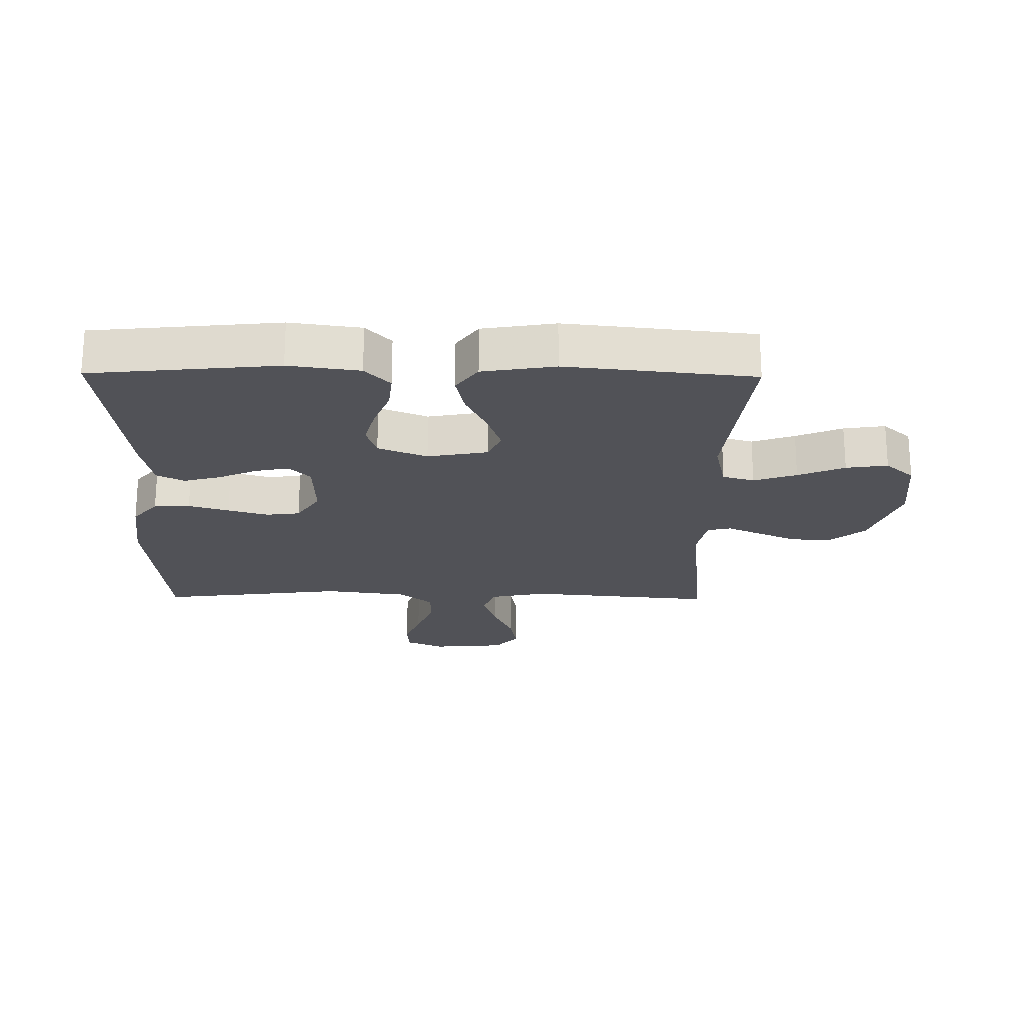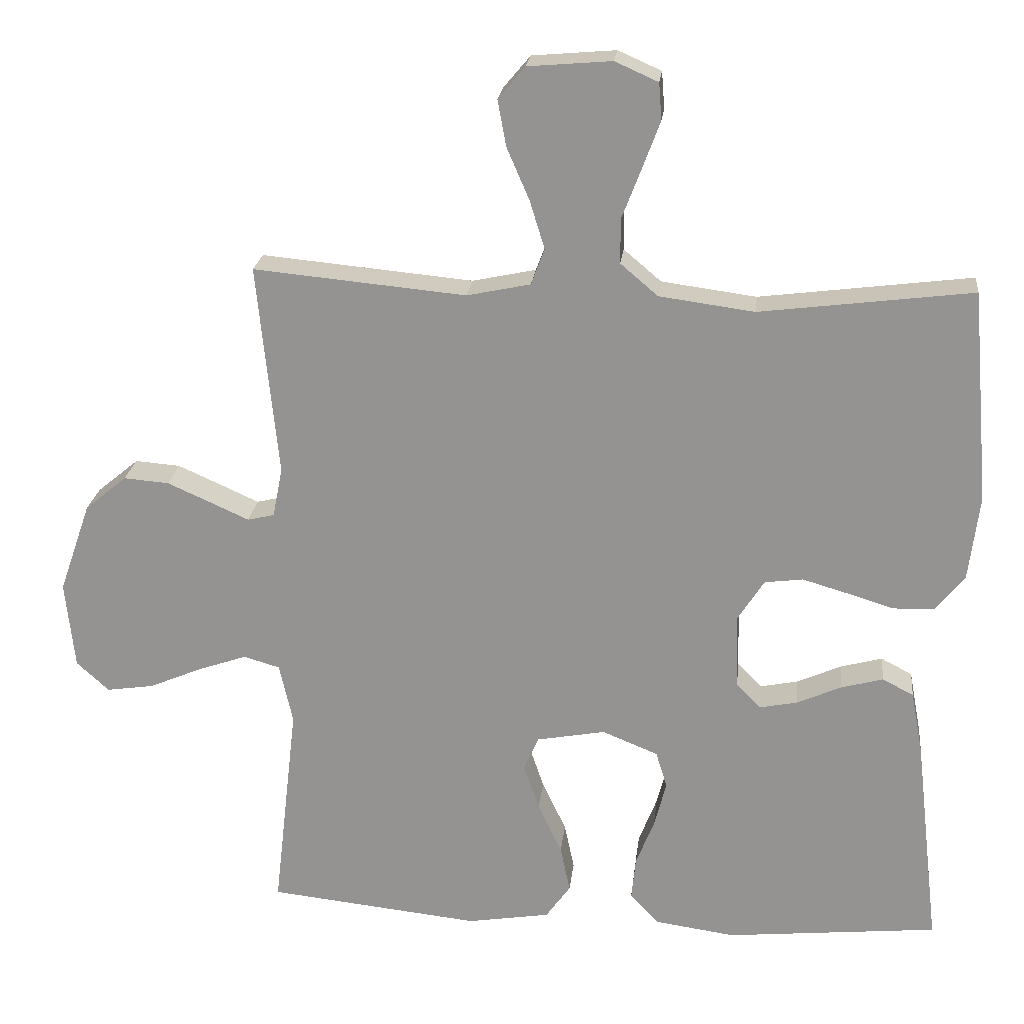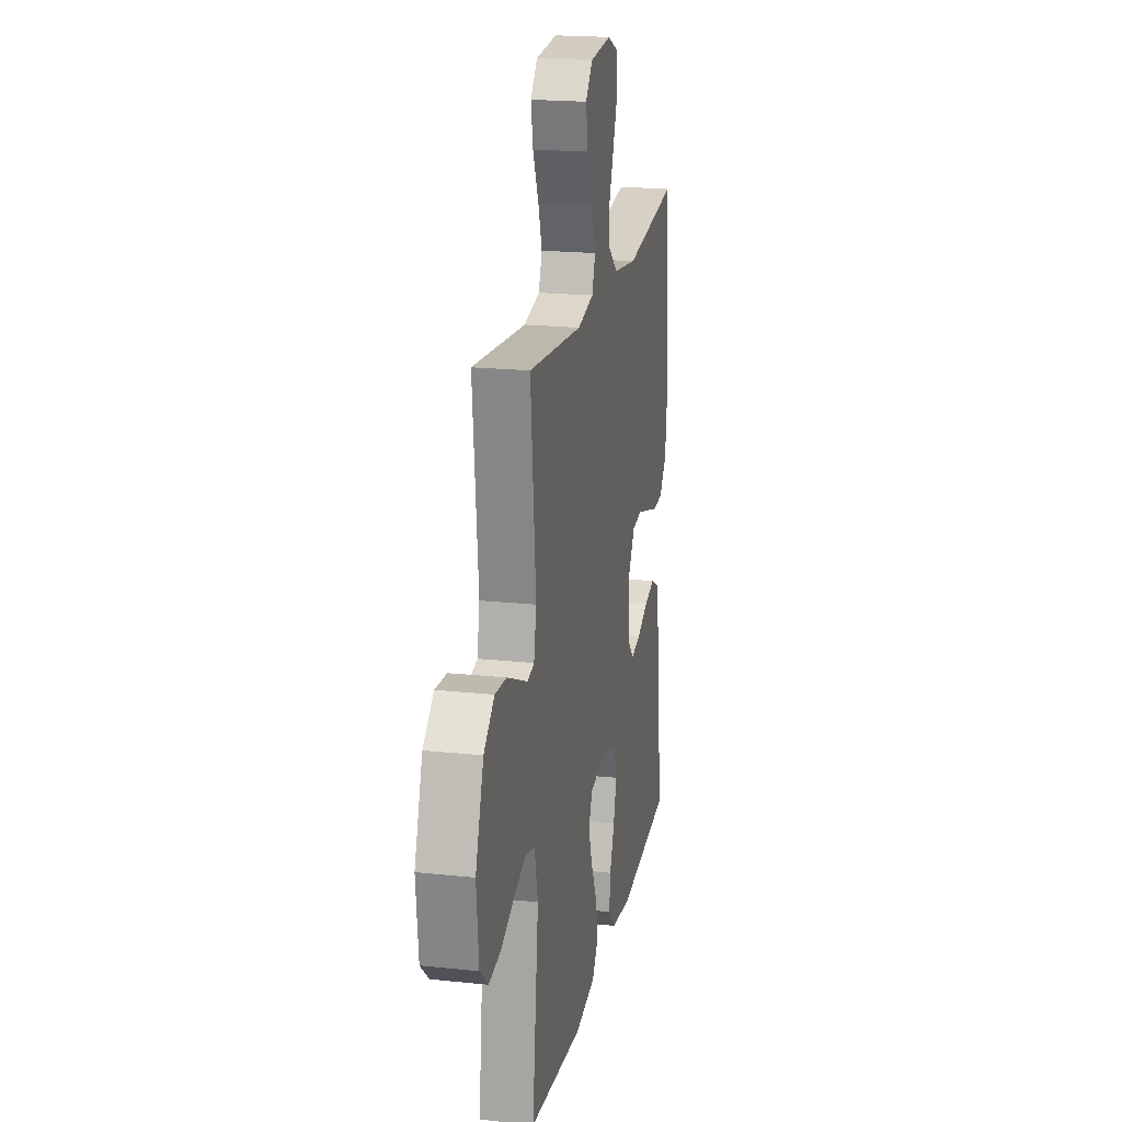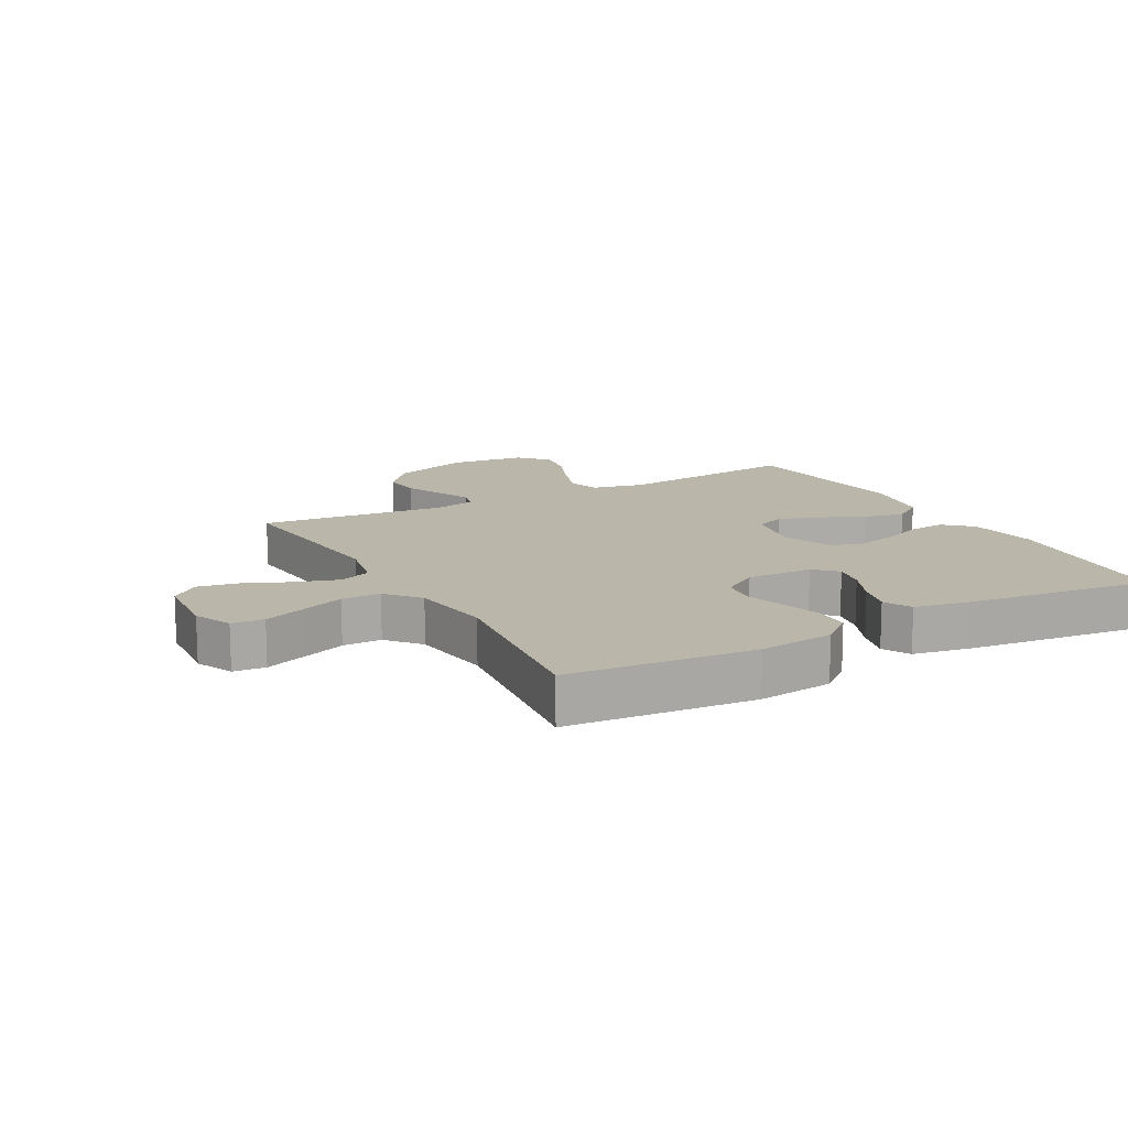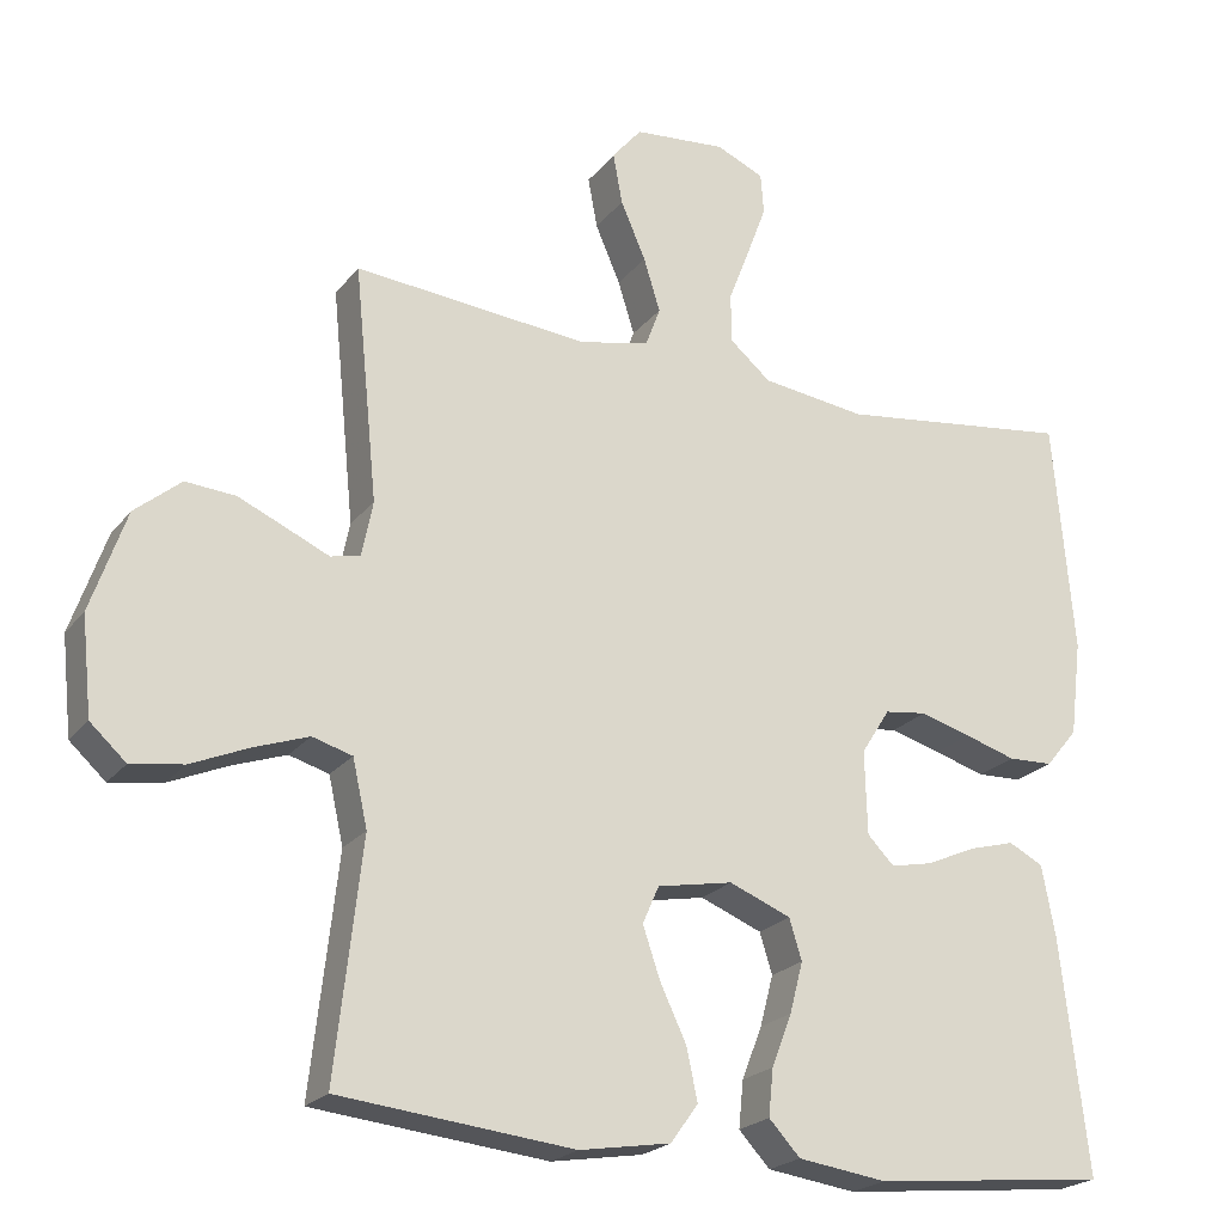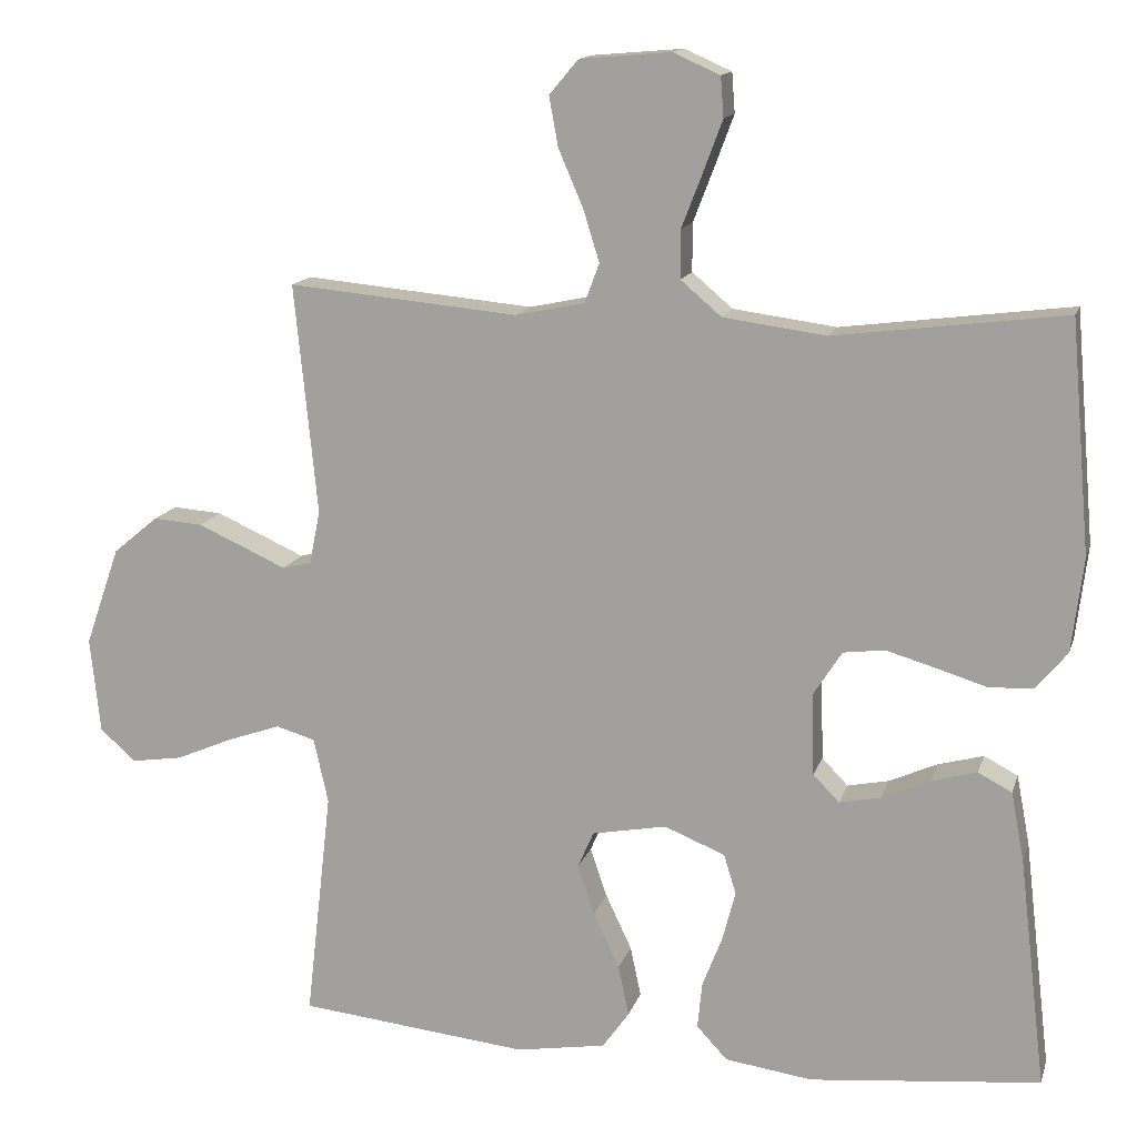
<metadata>
{"format":"obj","ext":"obj","renderer":"f3d","projection":"perspective","resolution":1024,"background":"white","views":[{"elev":-21.5,"azim":179.3,"up":"+Y"},{"elev":22.2,"azim":6.3,"up":"+Z"},{"elev":19.9,"azim":-78.8,"up":"+Z"},{"elev":13.9,"azim":61.2,"up":"+Y"},{"elev":-22.0,"azim":-27.4,"up":"+Z"},{"elev":14.1,"azim":14.6,"up":"+Z"}]}
</metadata>
<code>
v -0.5 0.07 -0.5
v -0.466 0.07 -0.2
v -0.485 0.07 -0.115
v -0.536 0.07 -0.1
v -0.605 0.07 -0.124
v -0.68 0.07 -0.156
v -0.747 0.07 -0.166
v -0.793 0.07 -0.124
v -0.806 0.07 0
v -0.761 0.07 0.129
v -0.702 0.07 0.178
v -0.638 0.07 0.173
v -0.575 0.07 0.145
v -0.522 0.07 0.121
v -0.484 0.07 0.13
v -0.47 0.07 0.2
v -0.5 0.07 0.5
v -0.2 0.07 0.472
v -0.11 0.07 0.491
v -0.091 0.07 0.542
v -0.112 0.07 0.61
v -0.144 0.07 0.684
v -0.156 0.07 0.749
v -0.118 0.07 0.794
v 0 0.07 0.804
v 0.061 0.07 0.777
v 0.065 0.07 0.725
v 0.04 0.07 0.658
v 0.013 0.07 0.588
v 0.013 0.07 0.525
v 0.066 0.07 0.48
v 0.2 0.07 0.462
v 0.5 0.07 0.5
v 0.526 0.07 0.2
v 0.511 0.07 0.078
v 0.47 0.07 0.028
v 0.412 0.07 0.026
v 0.347 0.07 0.046
v 0.282 0.07 0.065
v 0.228 0.07 0.058
v 0.191 0.07 0
v 0.194 0.07 -0.107
v 0.228 0.07 -0.142
v 0.282 0.07 -0.131
v 0.345 0.07 -0.103
v 0.404 0.07 -0.087
v 0.448 0.07 -0.11
v 0.465 0.07 -0.2
v 0.5 0.07 -0.5
v 0.2 0.07 -0.53
v 0.086 0.07 -0.514
v 0.046 0.07 -0.471
v 0.052 0.07 -0.411
v 0.078 0.07 -0.344
v 0.095 0.07 -0.279
v 0.079 0.07 -0.227
v 0 0.07 -0.195
v -0.097 0.07 -0.213
v -0.118 0.07 -0.261
v -0.096 0.07 -0.326
v -0.062 0.07 -0.398
v -0.048 0.07 -0.464
v -0.083 0.07 -0.513
v -0.2 0.07 -0.532
v -0.5 0 -0.5
v -0.466 0 -0.2
v -0.485 0 -0.115
v -0.536 0 -0.1
v -0.605 0 -0.124
v -0.68 0 -0.156
v -0.747 0 -0.166
v -0.793 0 -0.124
v -0.806 0 0
v -0.761 0 0.129
v -0.702 0 0.178
v -0.638 0 0.173
v -0.575 0 0.145
v -0.522 0 0.121
v -0.484 0 0.13
v -0.47 0 0.2
v -0.5 0 0.5
v -0.2 0 0.472
v -0.11 0 0.491
v -0.091 0 0.542
v -0.112 0 0.61
v -0.144 0 0.684
v -0.156 0 0.749
v -0.118 0 0.794
v 0 0 0.804
v 0.061 0 0.777
v 0.065 0 0.725
v 0.04 0 0.658
v 0.013 0 0.588
v 0.013 0 0.525
v 0.066 0 0.48
v 0.2 0 0.462
v 0.5 0 0.5
v 0.526 0 0.2
v 0.511 0 0.078
v 0.47 0 0.028
v 0.412 0 0.026
v 0.347 0 0.046
v 0.282 0 0.065
v 0.228 0 0.058
v 0.191 0 0
v 0.194 0 -0.107
v 0.228 0 -0.142
v 0.282 0 -0.131
v 0.345 0 -0.103
v 0.404 0 -0.087
v 0.448 0 -0.11
v 0.465 0 -0.2
v 0.5 0 -0.5
v 0.2 0 -0.53
v 0.086 0 -0.514
v 0.046 0 -0.471
v 0.052 0 -0.411
v 0.078 0 -0.344
v 0.095 0 -0.279
v 0.079 0 -0.227
v 0 0 -0.195
v -0.097 0 -0.213
v -0.118 0 -0.261
v -0.096 0 -0.326
v -0.062 0 -0.398
v -0.048 0 -0.464
v -0.083 0 -0.513
v -0.2 0 -0.532
f 64 1 2
f 63 64 2
f 62 63 2
f 61 62 2
f 60 61 2
f 59 60 2 3
f 58 59 3
f 57 58 3 4
f 52 53 54
f 51 52 54
f 50 51 54
f 49 50 54
f 48 49 54
f 47 48 54
f 46 47 54
f 45 46 54
f 44 45 54
f 43 44 54 55
f 42 43 55 56
f 36 37 38
f 35 36 38
f 34 35 38
f 33 34 38
f 32 33 38
f 31 32 38 39
f 30 31 39 40
f 27 28 29
f 26 27 29
f 25 26 29
f 24 25 29
f 23 24 29
f 22 23 29
f 21 22 29
f 20 21 29 30
f 30 40 41
f 20 30 41
f 19 20 41
f 16 17 18
f 42 56 57
f 41 42 57
f 19 41 57
f 18 19 57
f 16 18 57
f 15 16 57
f 12 13 14
f 11 12 14
f 10 11 14
f 9 10 14
f 8 9 14
f 7 8 14
f 6 7 14
f 5 6 14
f 4 5 14 15
f 4 15 57
f 66 65 128
f 66 128 127
f 66 127 126
f 66 126 125
f 66 125 124
f 67 66 124 123
f 67 123 122
f 68 67 122 121
f 118 117 116
f 118 116 115
f 118 115 114
f 118 114 113
f 118 113 112
f 118 112 111
f 118 111 110
f 118 110 109
f 118 109 108
f 119 118 108 107
f 120 119 107 106
f 102 101 100
f 102 100 99
f 102 99 98
f 102 98 97
f 102 97 96
f 103 102 96 95
f 104 103 95 94
f 93 92 91
f 93 91 90
f 93 90 89
f 93 89 88
f 93 88 87
f 93 87 86
f 93 86 85
f 94 93 85 84
f 105 104 94
f 105 94 84
f 105 84 83
f 82 81 80
f 121 120 106
f 121 106 105
f 121 105 83
f 121 83 82
f 121 82 80
f 121 80 79
f 78 77 76
f 78 76 75
f 78 75 74
f 78 74 73
f 78 73 72
f 78 72 71
f 78 71 70
f 78 70 69
f 79 78 69 68
f 121 79 68
f 1 65 66 2
f 2 66 67 3
f 3 67 68 4
f 4 68 69 5
f 5 69 70 6
f 6 70 71 7
f 7 71 72 8
f 8 72 73 9
f 9 73 74 10
f 10 74 75 11
f 11 75 76 12
f 12 76 77 13
f 13 77 78 14
f 14 78 79 15
f 15 79 80 16
f 16 80 81 17
f 17 81 82 18
f 18 82 83 19
f 19 83 84 20
f 20 84 85 21
f 21 85 86 22
f 22 86 87 23
f 23 87 88 24
f 24 88 89 25
f 25 89 90 26
f 26 90 91 27
f 27 91 92 28
f 28 92 93 29
f 29 93 94 30
f 30 94 95 31
f 31 95 96 32
f 32 96 97 33
f 33 97 98 34
f 34 98 99 35
f 35 99 100 36
f 36 100 101 37
f 37 101 102 38
f 38 102 103 39
f 39 103 104 40
f 40 104 105 41
f 41 105 106 42
f 42 106 107 43
f 43 107 108 44
f 44 108 109 45
f 45 109 110 46
f 46 110 111 47
f 47 111 112 48
f 48 112 113 49
f 49 113 114 50
f 50 114 115 51
f 51 115 116 52
f 52 116 117 53
f 53 117 118 54
f 54 118 119 55
f 55 119 120 56
f 56 120 121 57
f 57 121 122 58
f 58 122 123 59
f 59 123 124 60
f 60 124 125 61
f 61 125 126 62
f 62 126 127 63
f 63 127 128 64
f 64 128 65 1

</code>
